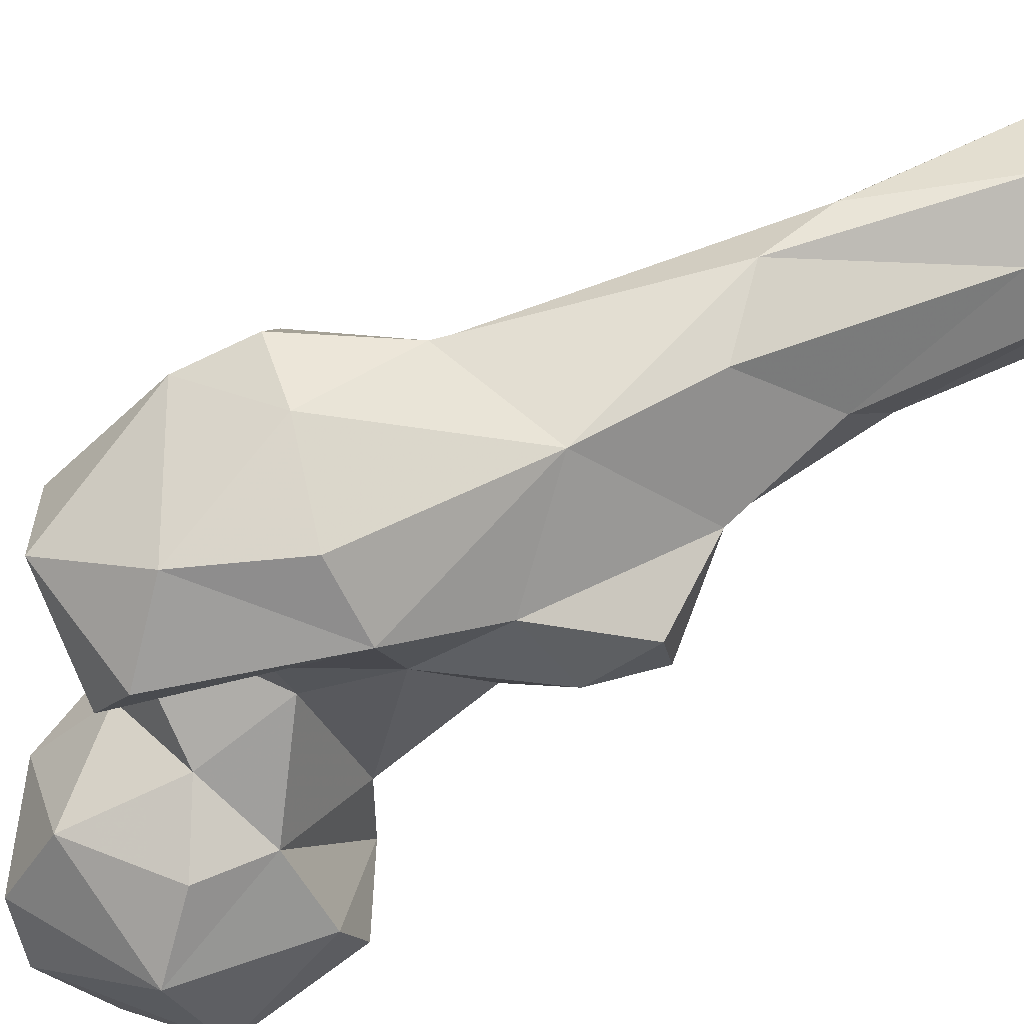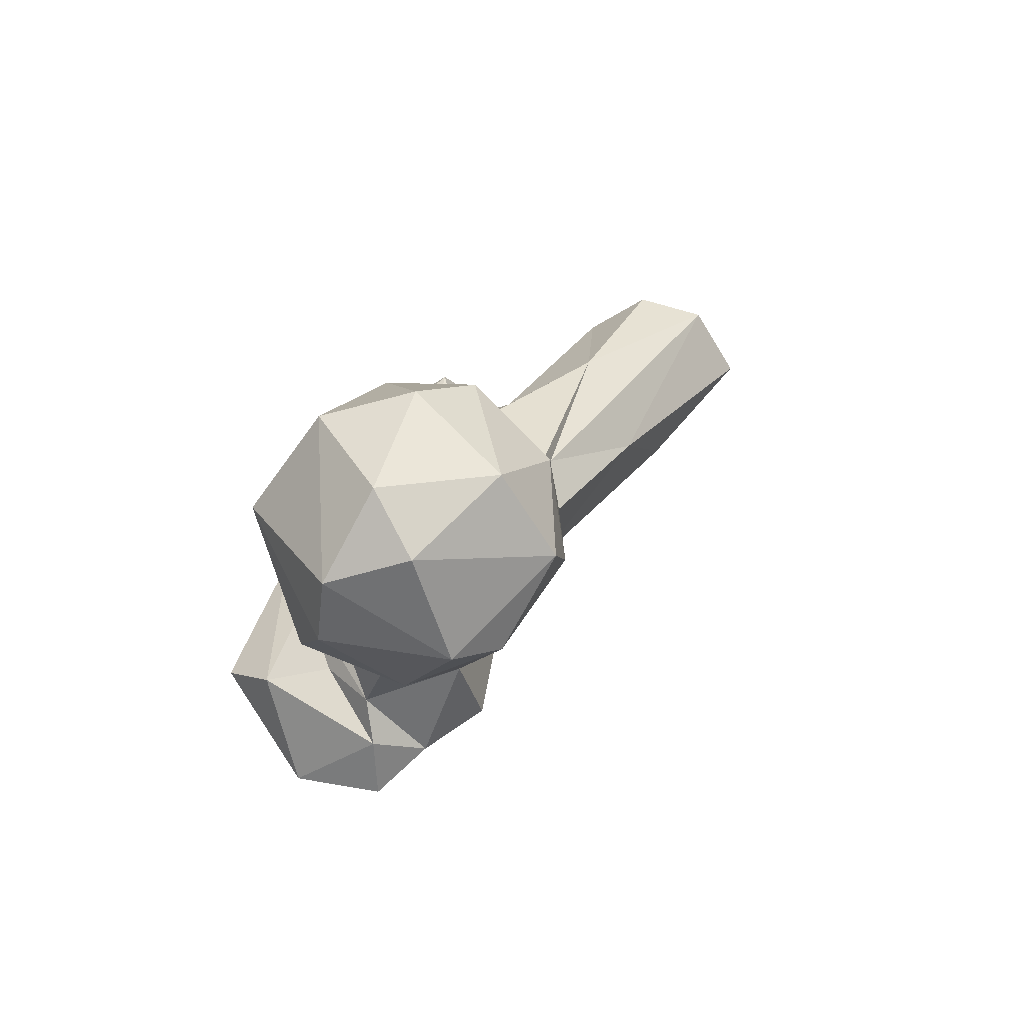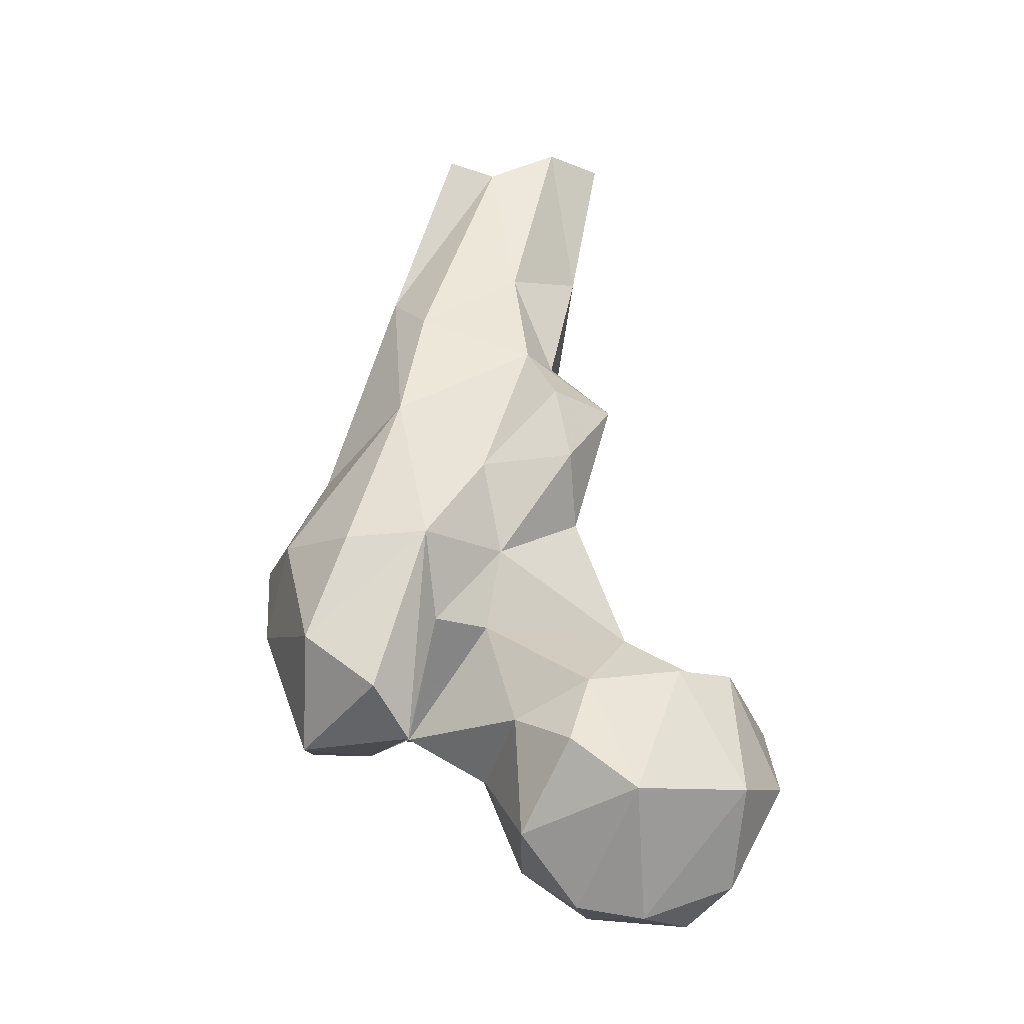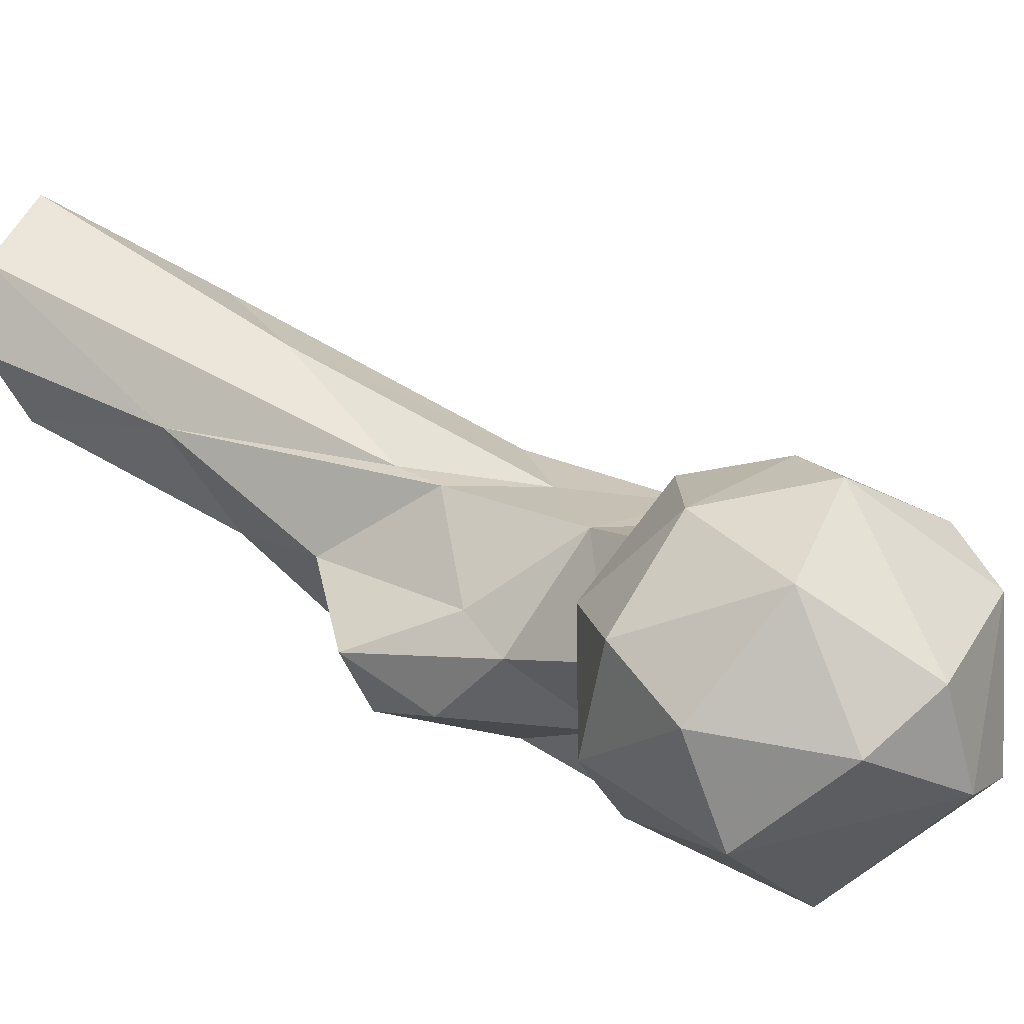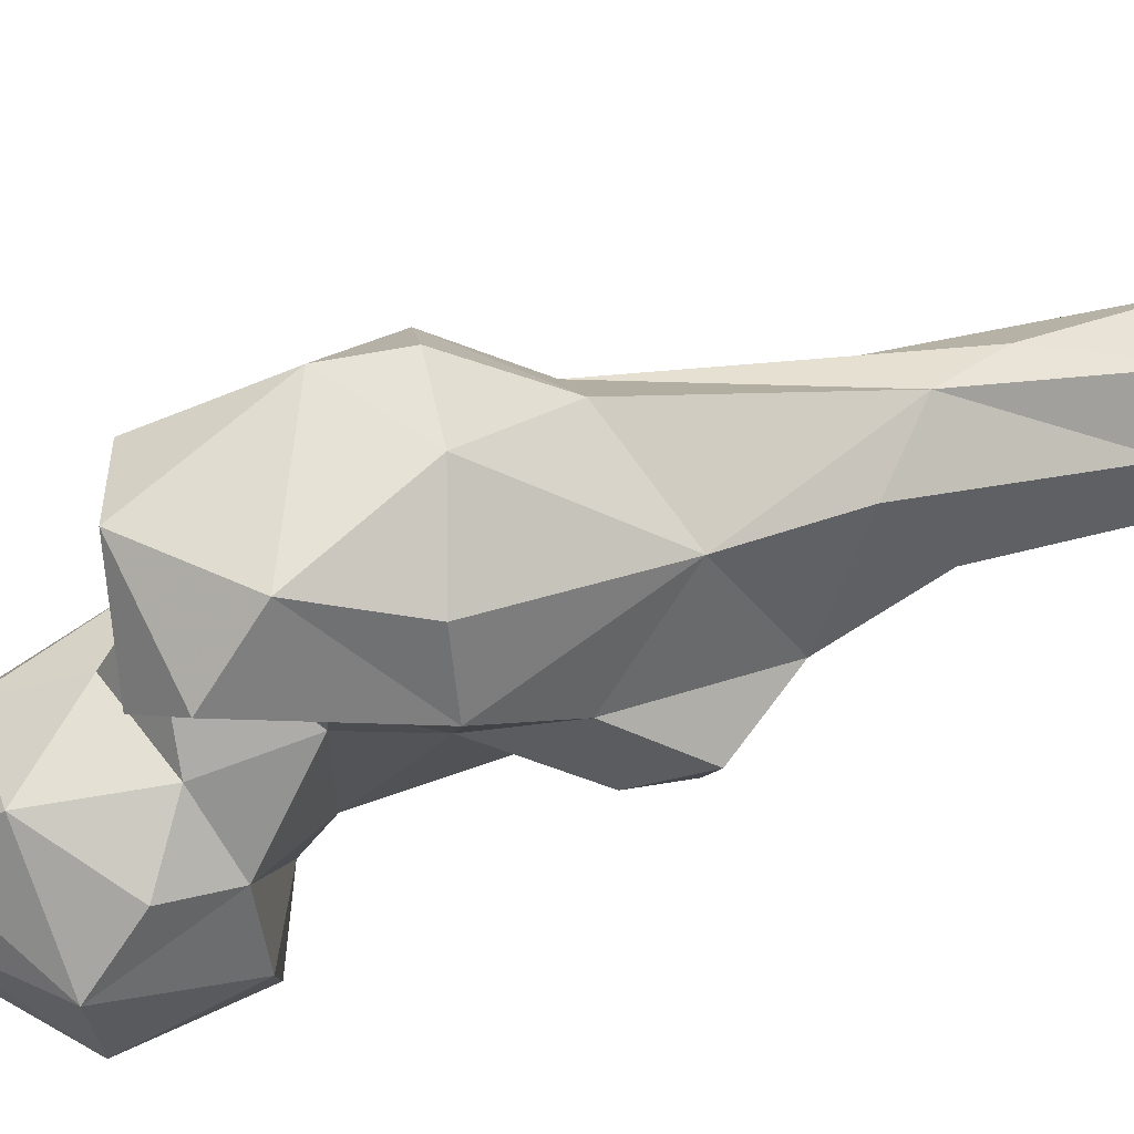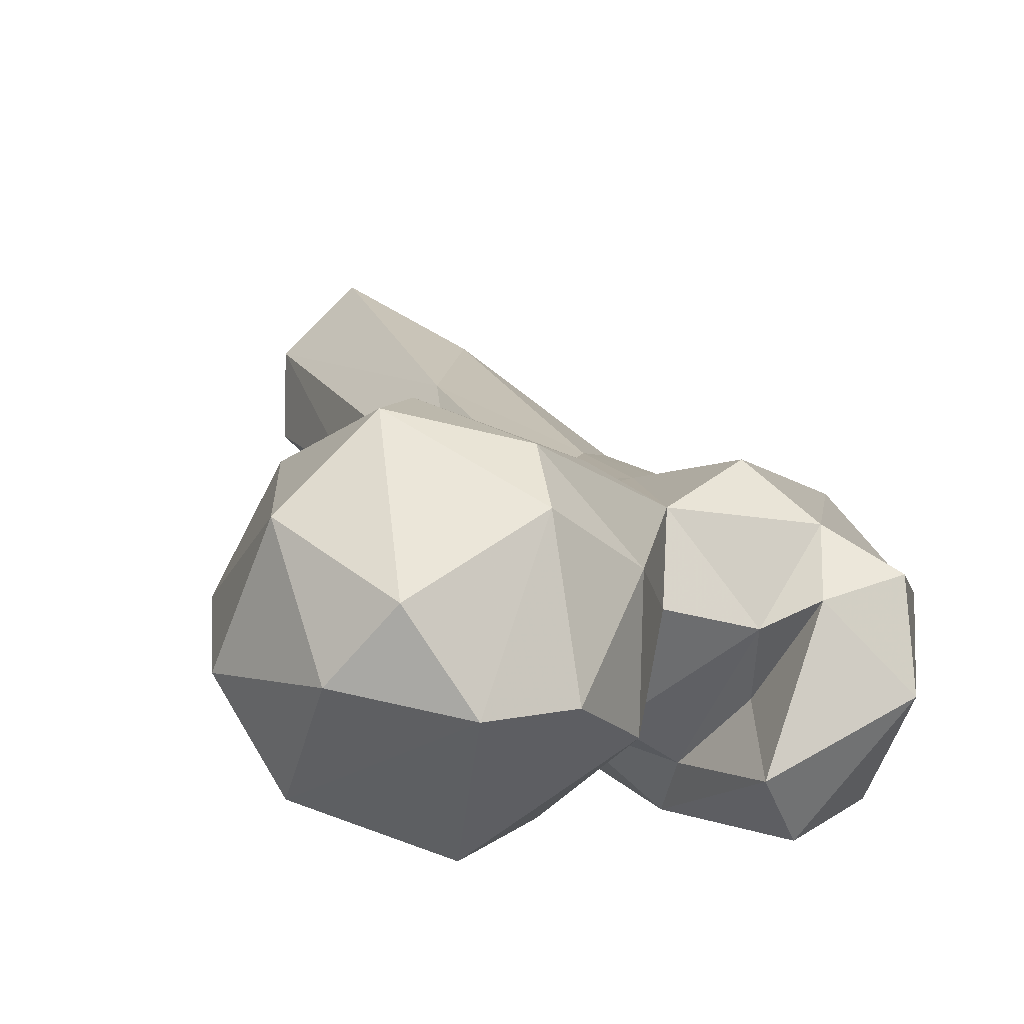
<metadata>
{"format":"obj","ext":"obj","renderer":"f3d","projection":"perspective","resolution":1024,"background":"white","views":[{"elev":-50.4,"azim":-68.0,"up":"+Y"},{"elev":-61.0,"azim":73.7,"up":"+Z"},{"elev":-10.5,"azim":-2.9,"up":"+Z"},{"elev":-4.8,"azim":125.3,"up":"+Y"},{"elev":-43.8,"azim":-88.3,"up":"+Y"},{"elev":-10.2,"azim":167.4,"up":"+Y"}]}
</metadata>
<code>
v 128 184.8 708.1
v 135.9 195.6 706.7
v 121.2 205.3 707.9
v 117.9 186.6 709.8
v 142.2 188.2 712.7
v 121.4 212.6 713.6
v 110.3 201 715.2
v 146.6 205.2 717.5
v 136.1 216.3 717.8
v 126.2 173.2 727.4
v 109.4 185.1 720.9
v 143.3 179 727.4
v 150.7 191.3 728
v 112.7 214.2 728.9
v 131.1 219.4 726.3
v 104.5 199.2 729.3
v 102.2 211.1 735.9
v 143.6 213.4 731.8
v 108.6 187.7 738.6
v 149.7 200.1 737.4
v 116.4 178.2 735.1
v 92.08 198.5 736.2
v 133.3 217.9 739.5
v 91.99 182.4 735.2
v 75.65 191.5 734.1
v 85.85 201.4 733.7
v 76.59 204.6 734.2
v 84.71 210.2 737.5
v 133.8 182.4 745.8
v 86.59 176.9 742.8
v 142.5 188.2 745.6
v 90.55 192.1 744.7
v 68.51 205.7 753.4
v 141.8 204.4 746.2
v 92.56 217.5 740.3
v 123.4 211.7 747.2
v 119.8 183.4 744.5
v 116 214.6 761.8
v 75.97 182.3 750.9
v 104.2 190.3 753.4
v 96.06 186.1 754.2
v 75.63 218.4 762.7
v 100.1 218.3 757.3
v 127.1 198.7 752.3
v 94.38 182 767.5
v 72.1 197 766.9
v 106.5 191.7 765.8
v 68.58 208.1 764.4
v 81.99 184.2 766.7
v 119.2 199.8 771.6
v 85.26 220.7 777
v 107.1 220.4 772.8
v 120.1 205.5 776.5
v 114.8 220.6 783.7
v 99.56 226.1 782.5
v 103.7 191 780
v 77.9 210.2 780.1
v 90.09 200.1 791.5
v 117.9 193.4 782.2
v 114.3 223.4 790.9
v 92.98 228.9 797.1
v 124.9 200.8 790.9
v 112.3 239.6 809.2
v 115.6 194.2 793
v 116.2 212.8 801.3
v 111.7 205.7 802.2
v 88.97 222 815.2
v 94.02 210.7 809.3
v 105.7 248.3 824.2
v 121.4 229.3 821.6
v 91.36 231.3 824.4
v 110 216.8 818.5
v 106.6 228.8 842.2
v 126.6 251.7 847.1
v 99.84 248.4 847.4
v 99.17 235.6 847.1
v 126.6 240 847.2
v 117.2 261.8 846.9
v 117.7 232.2 847.5
f 71 76 75
f 70 74 77
f 70 79 72
f 63 69 78
f 70 77 79
f 61 75 69
f 67 68 73
f 51 67 71
f 66 72 68
f 65 72 66
f 55 61 69
f 54 60 70
f 54 70 65
f 58 68 67
f 58 66 68
f 55 69 63
f 57 58 67
f 51 57 67
f 62 65 66
f 53 54 65
f 53 65 62
f 56 66 58
f 59 62 64
f 50 62 59
f 62 66 64
f 45 56 58
f 52 55 63
f 42 57 51
f 47 59 56
f 47 50 59
f 46 49 58
f 45 47 56
f 45 58 49
f 43 55 52
f 6 15 9
f 38 52 54
f 56 59 64
f 43 51 55
f 1 2 5
f 46 57 48
f 10 29 37
f 42 51 43
f 56 64 66
f 4 11 7
f 44 50 47
f 39 45 49
f 36 38 44
f 69 75 78
f 24 41 45
f 67 73 76
f 51 61 55
f 16 19 22
f 27 33 28
f 40 44 47
f 22 41 32
f 24 45 30
f 37 44 40
f 60 74 70
f 38 53 50
f 23 36 34
f 29 34 37
f 1 10 4
f 8 9 18
f 33 48 42
f 11 19 16
f 29 31 34
f 52 60 54
f 17 35 43
f 50 53 62
f 14 38 36
f 39 49 46
f 14 17 38
f 28 42 35
f 51 71 61
f 20 34 31
f 24 32 41
f 19 37 40
f 68 72 73
f 25 39 33
f 10 12 29
f 19 21 37
f 2 9 8
f 14 36 23
f 18 34 20
f 10 21 11
f 34 36 44
f 26 27 28
f 60 63 74
f 22 26 28
f 7 11 16
f 63 78 74
f 25 33 27
f 10 37 21
f 40 47 41
f 24 26 32
f 9 15 18
f 38 43 52
f 72 79 73
f 38 54 53
f 2 8 5
f 24 30 25
f 33 46 48
f 14 23 15
f 17 28 35
f 38 50 44
f 24 25 26
f 28 33 42
f 67 76 71
f 61 71 75
f 11 21 19
f 8 18 20
f 17 22 28
f 2 3 9
f 35 42 43
f 18 23 34
f 13 20 31
f 6 14 15
f 22 32 26
f 12 13 31
f 6 17 14
f 19 40 22
f 15 23 18
f 33 39 46
f 5 8 13
f 42 48 57
f 25 27 26
f 6 7 17
f 7 16 17
f 34 44 37
f 46 58 57
f 3 4 7
f 1 12 10
f 4 10 11
f 5 13 12
f 17 43 38
f 16 22 17
f 52 63 60
f 12 31 29
f 1 3 2
f 1 4 3
f 1 5 12
f 41 47 45
f 3 6 9
f 22 40 41
f 8 20 13
f 65 70 72
f 25 30 39
f 3 7 6
f 30 45 39

</code>
